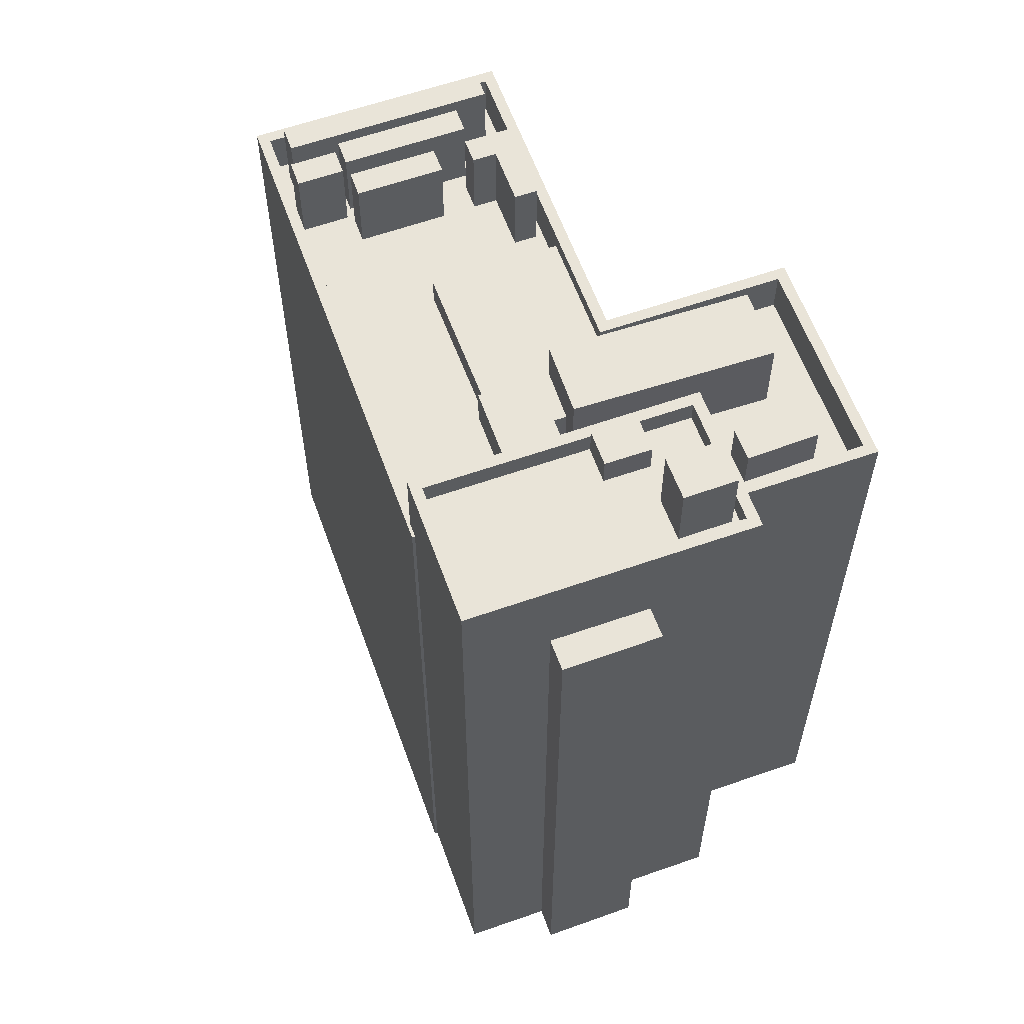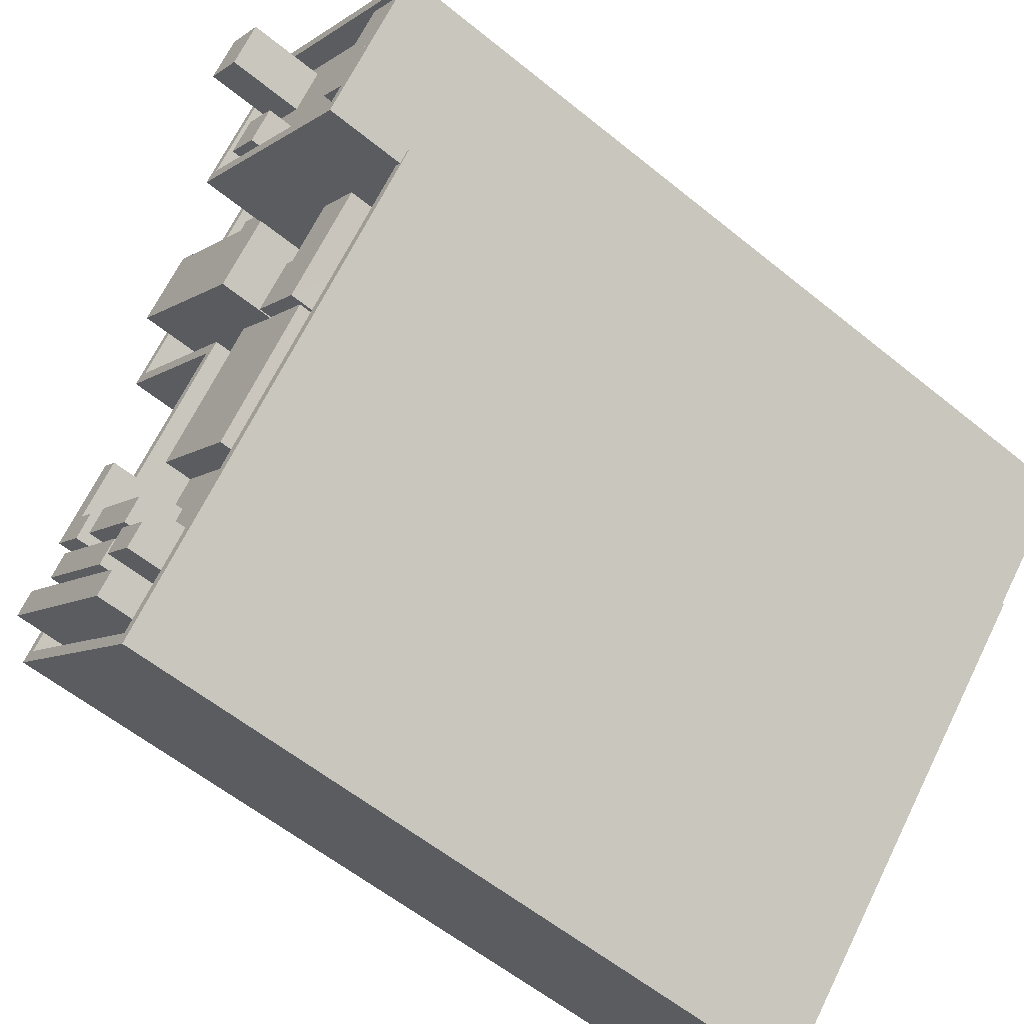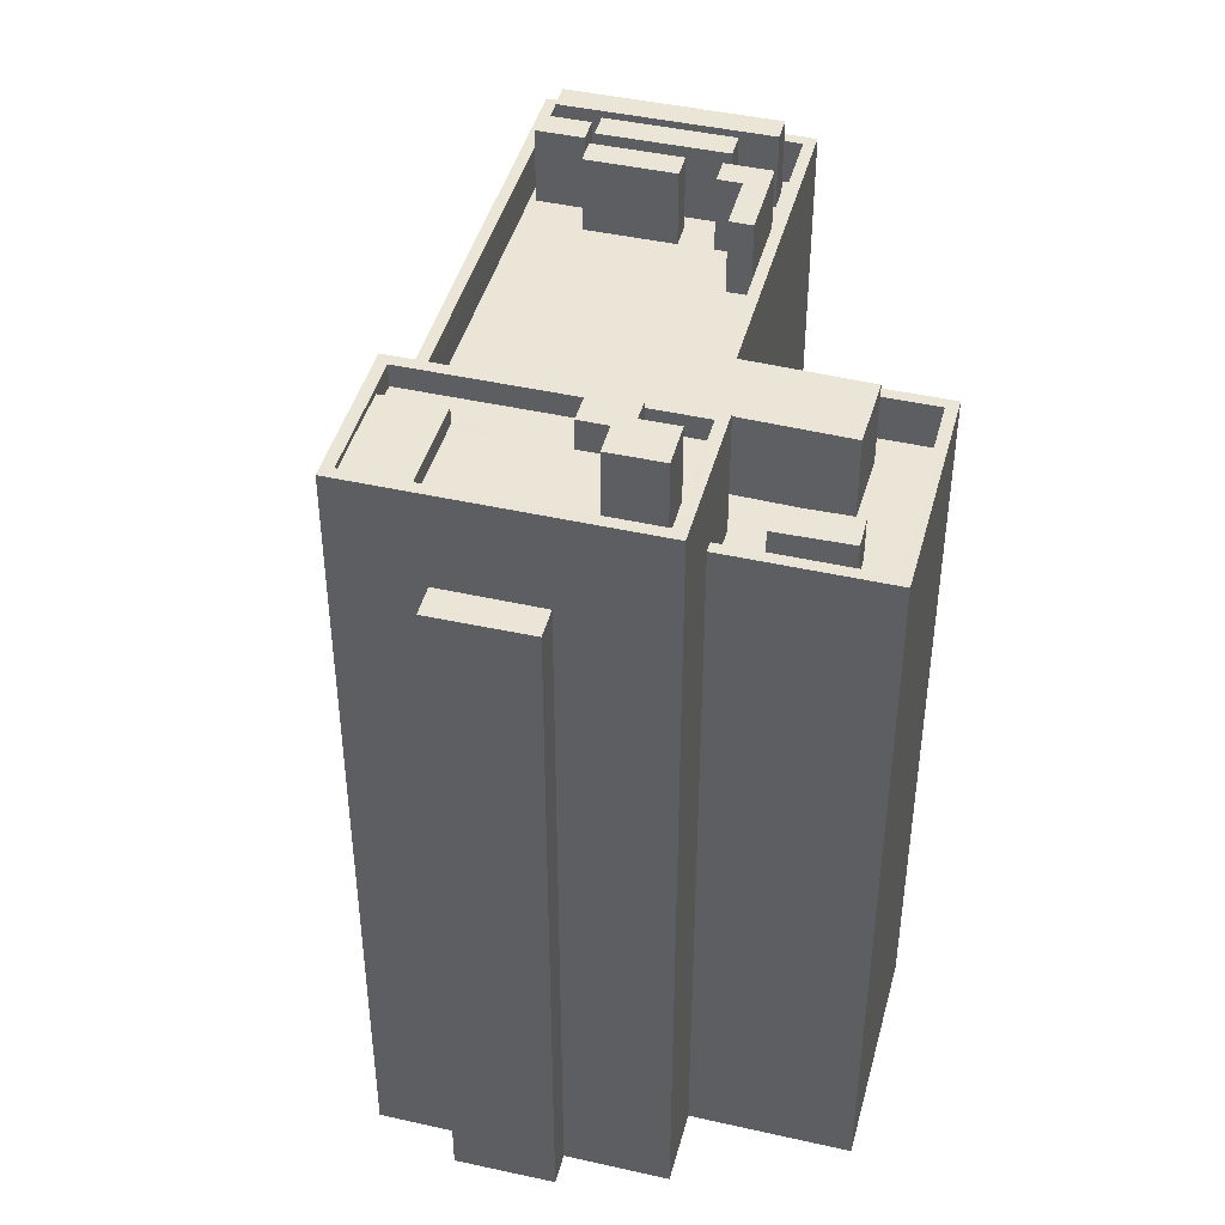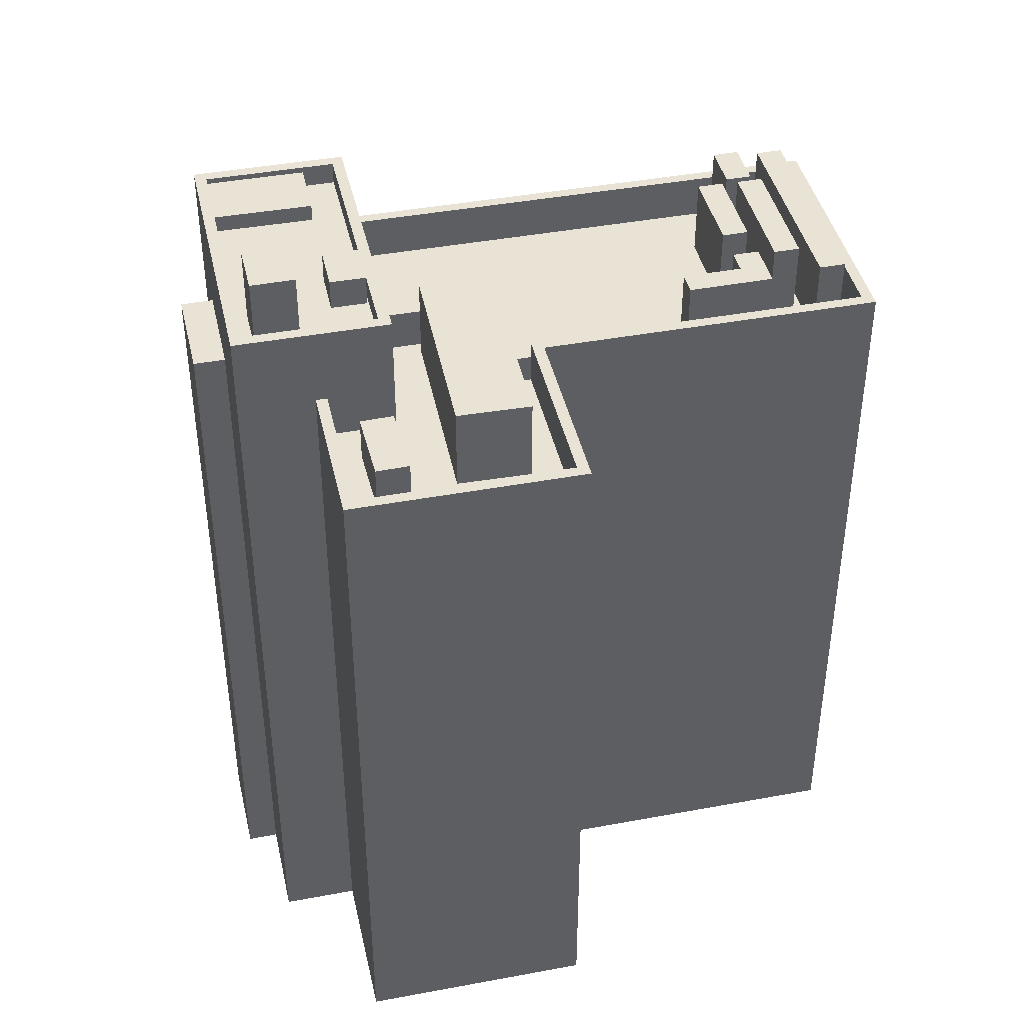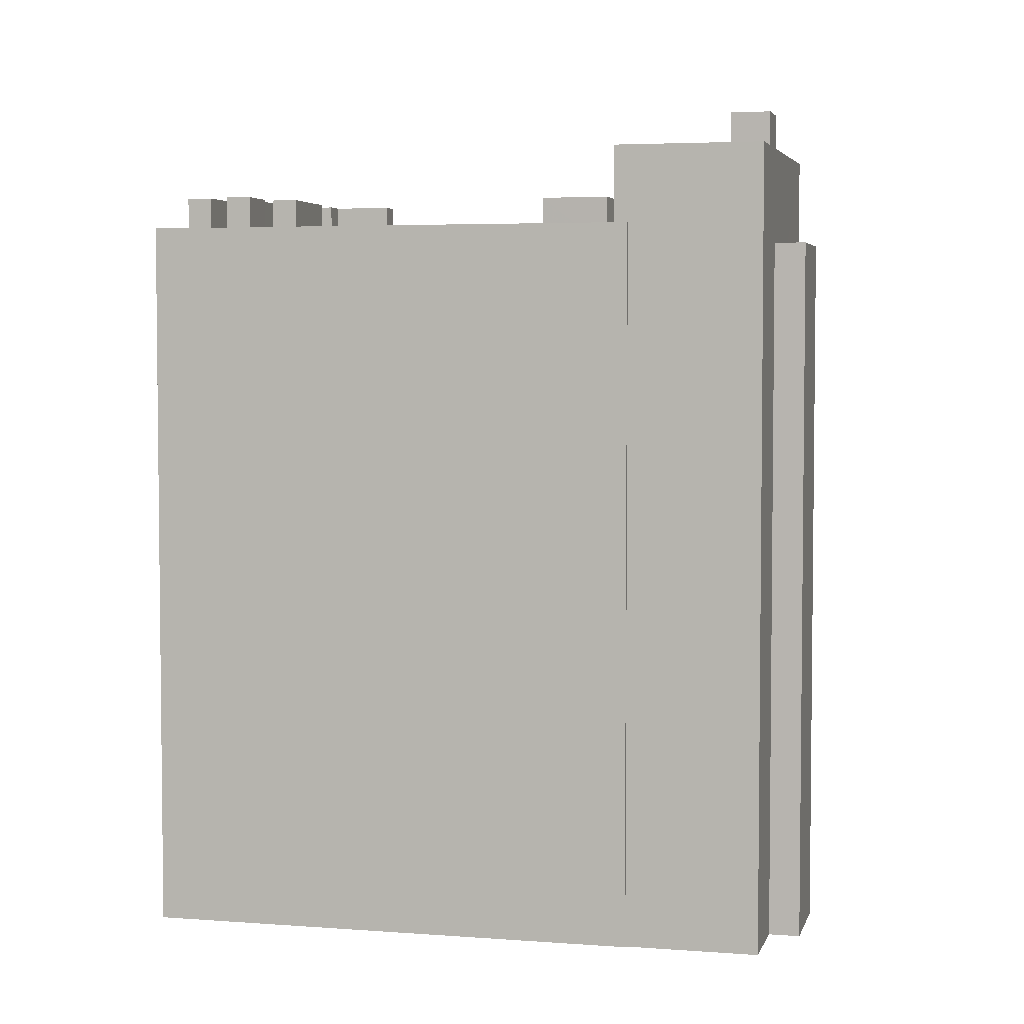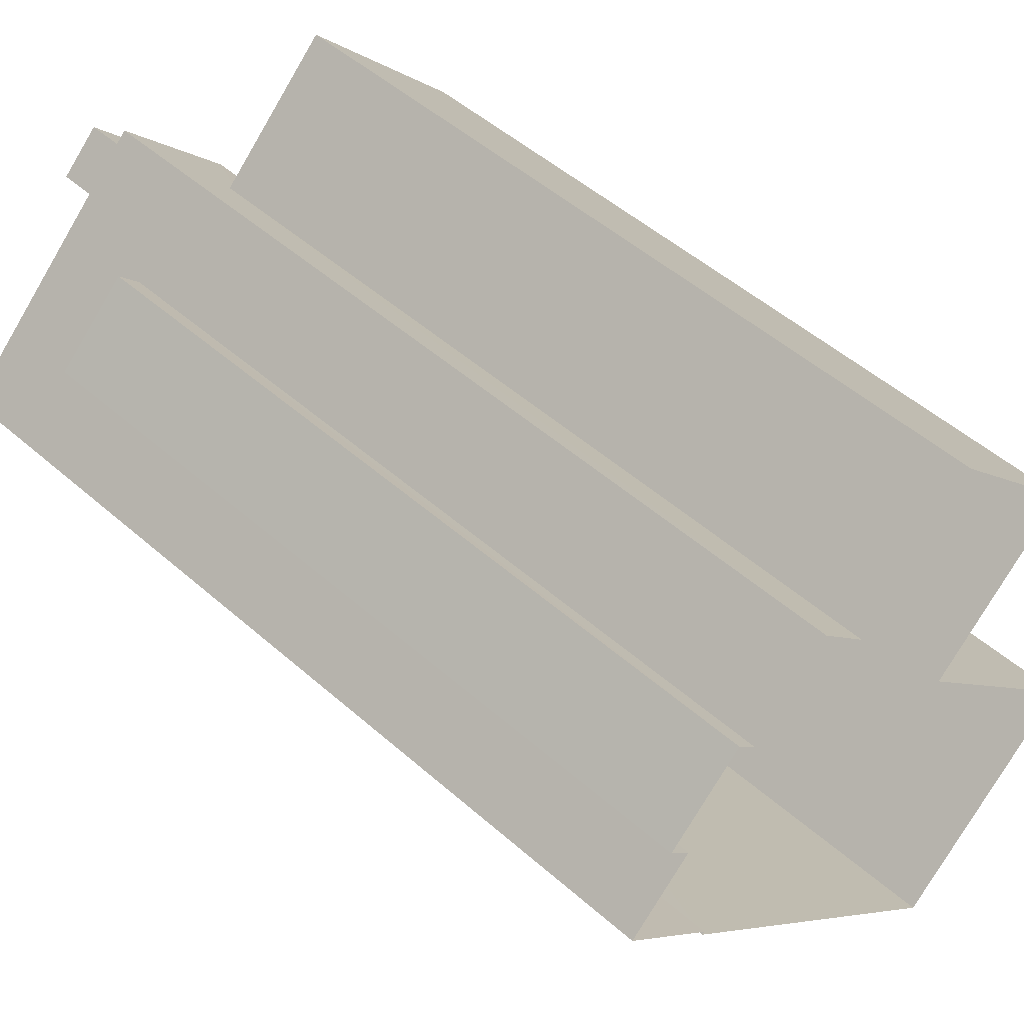
<metadata>
{"format":"obj","ext":"obj","renderer":"f3d","projection":"perspective","resolution":1024,"background":"white","views":[{"elev":60.2,"azim":117.0,"up":"+Z"},{"elev":-57.9,"azim":49.8,"up":"+Y"},{"elev":44.1,"azim":151.6,"up":"+Z"},{"elev":42.2,"azim":-145.8,"up":"+Z"},{"elev":4.1,"azim":60.9,"up":"+Z"},{"elev":50.3,"azim":134.0,"up":"+Y"}]}
</metadata>
<code>
v -1.164e+04 -3.803e+04 14.69
v -1.164e+04 -3.803e+04 14.69
v -1.166e+04 -3.804e+04 14.69
v -1.166e+04 -3.803e+04 14.69
v -1.165e+04 -3.802e+04 14.69
v -1.164e+04 -3.802e+04 14.69
v -1.164e+04 -3.802e+04 14.69
v -1.164e+04 -3.802e+04 14.69
v -1.164e+04 -3.801e+04 14.69
v -1.164e+04 -3.801e+04 14.69
v -1.165e+04 -3.801e+04 14.69
v -1.165e+04 -3.801e+04 14.69
v -1.166e+04 -3.802e+04 14.69
v -1.165e+04 -3.801e+04 14.69
v -1.164e+04 -3.801e+04 47.02
v -1.164e+04 -3.802e+04 47.02
v -1.164e+04 -3.801e+04 47.02
v -1.164e+04 -3.802e+04 47.02
v -1.165e+04 -3.801e+04 51.32
v -1.164e+04 -3.802e+04 51.32
v -1.165e+04 -3.801e+04 51.32
v -1.164e+04 -3.802e+04 51.32
v -1.165e+04 -3.802e+04 50.32
v -1.165e+04 -3.802e+04 50.32
v -1.164e+04 -3.802e+04 50.32
v -1.164e+04 -3.802e+04 50.32
v -1.164e+04 -3.802e+04 50.32
v -1.165e+04 -3.802e+04 50.32
v -1.165e+04 -3.802e+04 50.32
v -1.165e+04 -3.802e+04 50.32
v -1.164e+04 -3.802e+04 50.32
v -1.165e+04 -3.802e+04 50.32
v -1.164e+04 -3.802e+04 50.32
v -1.165e+04 -3.801e+04 50.32
v -1.165e+04 -3.801e+04 50.32
v -1.165e+04 -3.801e+04 50.32
v -1.164e+04 -3.801e+04 50.32
v -1.164e+04 -3.802e+04 50.32
v -1.164e+04 -3.802e+04 50.32
v -1.165e+04 -3.802e+04 50.32
v -1.165e+04 -3.801e+04 50.32
v -1.165e+04 -3.802e+04 51.32
v -1.164e+04 -3.802e+04 51.32
v -1.164e+04 -3.803e+04 51.32
v -1.165e+04 -3.802e+04 51.32
v -1.165e+04 -3.802e+04 47.1
v -1.165e+04 -3.802e+04 47.1
v -1.165e+04 -3.802e+04 47.1
v -1.165e+04 -3.803e+04 47.1
v -1.165e+04 -3.802e+04 47.1
v -1.165e+04 -3.802e+04 47.1
v -1.165e+04 -3.803e+04 47.1
v -1.166e+04 -3.803e+04 47.1
v -1.165e+04 -3.802e+04 47.68
v -1.165e+04 -3.802e+04 47.68
v -1.165e+04 -3.802e+04 47.68
v -1.165e+04 -3.803e+04 47.68
v -1.164e+04 -3.802e+04 47.68
v -1.165e+04 -3.802e+04 47.68
v -1.165e+04 -3.802e+04 45.84
v -1.164e+04 -3.803e+04 45.84
v -1.164e+04 -3.803e+04 45.84
v -1.164e+04 -3.802e+04 45.84
v -1.166e+04 -3.802e+04 45.84
v -1.165e+04 -3.802e+04 45.84
v -1.166e+04 -3.802e+04 45.84
v -1.165e+04 -3.802e+04 45.84
v -1.166e+04 -3.801e+04 45.84
v -1.166e+04 -3.802e+04 45.84
v -1.165e+04 -3.803e+04 45.84
v -1.165e+04 -3.803e+04 45.84
v -1.165e+04 -3.804e+04 45.84
v -1.165e+04 -3.804e+04 45.84
v -1.166e+04 -3.803e+04 45.84
v -1.166e+04 -3.803e+04 45.84
v -1.166e+04 -3.803e+04 45.84
v -1.166e+04 -3.803e+04 45.84
v -1.165e+04 -3.803e+04 45.84
v -1.166e+04 -3.803e+04 45.84
v -1.166e+04 -3.803e+04 45.84
v -1.166e+04 -3.803e+04 45.84
v -1.165e+04 -3.801e+04 45.84
v -1.165e+04 -3.801e+04 45.84
v -1.165e+04 -3.801e+04 45.84
v -1.165e+04 -3.802e+04 45.84
v -1.165e+04 -3.802e+04 45.84
v -1.165e+04 -3.802e+04 45.84
v -1.165e+04 -3.802e+04 45.84
v -1.165e+04 -3.801e+04 45.84
v -1.165e+04 -3.802e+04 45.84
v -1.165e+04 -3.802e+04 45.84
v -1.165e+04 -3.802e+04 45.84
v -1.165e+04 -3.801e+04 45.84
v -1.165e+04 -3.801e+04 45.84
v -1.166e+04 -3.803e+04 45.84
v -1.166e+04 -3.803e+04 45.84
v -1.165e+04 -3.804e+04 45.84
v -1.165e+04 -3.804e+04 45.84
v -1.166e+04 -3.803e+04 45.84
v -1.166e+04 -3.803e+04 45.84
v -1.166e+04 -3.804e+04 45.84
v -1.166e+04 -3.804e+04 45.84
v -1.166e+04 -3.804e+04 45.84
v -1.166e+04 -3.803e+04 45.84
v -1.166e+04 -3.803e+04 45.84
v -1.166e+04 -3.804e+04 45.84
v -1.166e+04 -3.803e+04 45.84
v -1.166e+04 -3.803e+04 45.84
v -1.166e+04 -3.803e+04 45.84
v -1.166e+04 -3.804e+04 45.84
v -1.166e+04 -3.804e+04 45.84
v -1.165e+04 -3.804e+04 45.84
v -1.166e+04 -3.804e+04 45.84
v -1.166e+04 -3.803e+04 45.84
v -1.166e+04 -3.804e+04 45.84
v -1.166e+04 -3.803e+04 45.84
v -1.166e+04 -3.803e+04 45.84
v -1.166e+04 -3.804e+04 45.84
v -1.166e+04 -3.804e+04 45.84
v -1.166e+04 -3.804e+04 47.84
v -1.164e+04 -3.803e+04 47.84
v -1.164e+04 -3.803e+04 47.84
v -1.166e+04 -3.803e+04 47.84
v -1.166e+04 -3.803e+04 47.84
v -1.164e+04 -3.803e+04 47.84
v -1.165e+04 -3.801e+04 47.84
v -1.165e+04 -3.801e+04 47.84
v -1.165e+04 -3.801e+04 47.84
v -1.165e+04 -3.802e+04 47.84
v -1.166e+04 -3.802e+04 47.84
v -1.166e+04 -3.802e+04 47.84
v -1.165e+04 -3.801e+04 47.84
v -1.166e+04 -3.804e+04 47.84
v -1.164e+04 -3.803e+04 47.84
v -1.165e+04 -3.802e+04 47.84
v -1.166e+04 -3.803e+04 49.26
v -1.166e+04 -3.803e+04 49.26
v -1.166e+04 -3.803e+04 49.26
v -1.166e+04 -3.803e+04 49.26
v -1.166e+04 -3.803e+04 49.26
v -1.166e+04 -3.803e+04 49.26
v -1.166e+04 -3.803e+04 49.28
v -1.166e+04 -3.804e+04 49.28
v -1.165e+04 -3.804e+04 49.28
v -1.166e+04 -3.803e+04 49.28
v -1.165e+04 -3.801e+04 47.82
v -1.165e+04 -3.802e+04 47.82
v -1.165e+04 -3.801e+04 47.82
v -1.165e+04 -3.801e+04 47.82
v -1.166e+04 -3.804e+04 49.3
v -1.165e+04 -3.804e+04 49.3
v -1.165e+04 -3.804e+04 49.3
v -1.166e+04 -3.804e+04 49.3
v -1.166e+04 -3.804e+04 49.28
v -1.166e+04 -3.803e+04 49.28
v -1.166e+04 -3.804e+04 49.28
v -1.166e+04 -3.803e+04 49.28
v -1.166e+04 -3.803e+04 49.28
v -1.166e+04 -3.803e+04 49.28
v -1.166e+04 -3.804e+04 49.28
v -1.166e+04 -3.804e+04 49.28
v -1.165e+04 -3.802e+04 49.54
v -1.166e+04 -3.802e+04 49.54
v -1.165e+04 -3.802e+04 49.54
v -1.166e+04 -3.802e+04 49.54
v -1.165e+04 -3.802e+04 51.67
v -1.165e+04 -3.802e+04 51.67
v -1.165e+04 -3.802e+04 51.67
v -1.165e+04 -3.802e+04 51.67
v -1.164e+04 -3.802e+04 51.07
v -1.164e+04 -3.802e+04 51.07
v -1.164e+04 -3.802e+04 51.07
v -1.164e+04 -3.802e+04 51.07
v -1.164e+04 -3.802e+04 51.07
v -1.165e+04 -3.801e+04 53.62
v -1.165e+04 -3.802e+04 53.62
v -1.164e+04 -3.801e+04 53.62
v -1.165e+04 -3.801e+04 53.62
f 1 2 3
f 3 4 5
f 6 7 1
f 8 6 9
f 8 9 10
f 11 12 13
f 12 5 13
f 14 9 12
f 1 3 5
f 9 6 1
f 12 1 5
f 9 1 12
f 15 16 17
f 15 18 16
f 19 20 21
f 19 22 20
f 23 24 25
f 25 26 27
f 28 24 29
f 30 28 29
f 31 32 33
f 23 29 24
f 33 32 23
f 33 25 27
f 33 23 25
f 34 35 36
f 36 37 38
f 37 39 38
f 35 37 36
f 30 32 40
f 41 28 30
f 28 41 34
f 32 31 39
f 34 41 35
f 37 32 39
f 40 32 37
f 41 30 40
f 19 21 42
f 43 44 20
f 21 45 42
f 22 43 20
f 45 44 43
f 42 45 43
f 46 47 48
f 49 50 51
f 49 51 52
f 51 47 53
f 51 53 52
f 48 47 51
f 54 55 56
f 55 57 56
f 56 58 59
f 56 57 58
f 60 61 62
f 63 60 62
f 64 65 66
f 65 67 66
f 68 64 66
f 69 68 66
f 70 61 60
f 71 72 61
f 73 72 71
f 74 75 76
f 77 71 75
f 71 70 78
f 79 73 71
f 79 77 80
f 74 76 81
f 77 75 74
f 71 61 70
f 79 71 77
f 82 68 83
f 82 83 84
f 68 69 83
f 85 86 87
f 88 89 90
f 91 86 92
f 88 90 91
f 92 86 85
f 91 69 86
f 83 69 90
f 90 69 91
f 82 84 93
f 84 89 93
f 89 88 94
f 93 89 94
f 95 81 76
f 96 95 76
f 97 98 72
f 96 99 95
f 79 80 100
f 73 97 72
f 101 102 103
f 99 101 104
f 105 100 80
f 100 104 79
f 103 97 73
f 106 103 73
f 104 101 106
f 107 95 99
f 104 100 107
f 101 103 106
f 104 107 99
f 108 109 96
f 110 111 112
f 109 110 113
f 112 111 98
f 96 109 99
f 112 98 97
f 114 99 109
f 101 115 102
f 113 115 101
f 114 109 113
f 115 110 112
f 113 110 115
f 108 116 117
f 118 111 110
f 111 118 119
f 116 119 117
f 109 108 117
f 117 119 118
f 120 121 122
f 120 123 124
f 122 121 125
f 126 127 128
f 129 130 131
f 123 129 124
f 131 126 128
f 132 127 126
f 133 122 134
f 129 135 130
f 130 126 131
f 120 133 123
f 123 135 129
f 120 122 133
f 136 137 138
f 136 138 139
f 138 140 139
f 138 141 140
f 142 143 144
f 145 142 144
f 146 147 148
f 149 146 148
f 150 151 152
f 150 153 151
f 154 155 156
f 154 157 155
f 158 159 160
f 161 158 160
f 162 163 164
f 162 165 163
f 166 167 168
f 166 169 167
f 170 171 172
f 172 171 173
f 171 174 173
f 175 176 177
f 178 175 177
f 18 8 16
f 18 6 8
f 15 17 10
f 9 15 10
f 17 8 10
f 17 16 8
f 7 6 18
f 18 20 7
f 20 15 21
f 14 15 9
f 21 15 14
f 20 18 15
f 44 122 125
f 44 125 20
f 125 7 20
f 125 1 7
f 88 91 132
f 12 127 14
f 91 45 132
f 94 88 132
f 14 127 21
f 127 45 21
f 132 45 127
f 122 44 134
f 62 134 58
f 63 62 58
f 59 44 45
f 92 59 91
f 91 59 45
f 58 44 59
f 134 44 58
f 28 34 19
f 24 28 42
f 34 36 19
f 28 19 42
f 174 22 173
f 38 173 36
f 36 173 19
f 173 22 19
f 22 174 171
f 22 171 43
f 171 25 43
f 171 26 25
f 42 43 25
f 24 42 25
f 52 71 78
f 49 52 78
f 53 75 71
f 52 53 71
f 48 65 46
f 48 67 65
f 55 49 57
f 57 49 70
f 55 50 49
f 70 49 78
f 54 56 85
f 87 54 85
f 56 92 85
f 56 59 92
f 58 57 60
f 58 60 63
f 57 70 60
f 135 46 130
f 130 46 64
f 135 47 46
f 64 46 65
f 93 126 82
f 82 126 68
f 68 130 64
f 68 126 130
f 94 126 93
f 94 132 126
f 119 133 111
f 133 134 72
f 111 133 98
f 134 62 61
f 98 133 72
f 72 134 61
f 119 123 133
f 119 116 123
f 47 135 53
f 76 75 53
f 96 76 123
f 53 135 123
f 108 96 123
f 108 123 116
f 76 53 123
f 131 11 13
f 131 128 11
f 12 11 128
f 127 12 128
f 5 131 13
f 5 129 131
f 125 121 2
f 1 125 2
f 120 3 2
f 121 120 2
f 3 120 124
f 4 3 124
f 124 129 5
f 4 124 5
f 105 80 138
f 80 77 141
f 80 141 138
f 138 137 100
f 105 138 100
f 100 136 107
f 100 137 136
f 107 139 95
f 107 136 139
f 74 81 140
f 81 95 139
f 140 81 139
f 140 141 77
f 74 140 77
f 73 143 106
f 73 144 143
f 106 142 104
f 106 143 142
f 104 145 79
f 104 142 145
f 145 144 73
f 79 145 73
f 89 148 147
f 90 89 147
f 90 147 146
f 83 90 146
f 84 146 149
f 84 83 146
f 89 149 148
f 89 84 149
f 97 151 112
f 97 152 151
f 112 153 115
f 112 151 153
f 153 150 102
f 153 102 115
f 150 103 102
f 150 152 97
f 103 150 97
f 101 156 113
f 101 154 156
f 113 155 114
f 113 156 155
f 114 157 99
f 114 155 157
f 157 154 101
f 99 157 101
f 110 160 118
f 110 161 160
f 118 160 159
f 117 118 159
f 159 158 109
f 117 159 109
f 110 158 161
f 110 109 158
f 86 54 87
f 50 55 51
f 55 164 51
f 162 54 86
f 164 54 162
f 164 55 54
f 51 164 48
f 67 48 66
f 66 48 163
f 48 164 163
f 69 66 163
f 165 69 163
f 165 162 86
f 69 165 86
f 32 168 23
f 32 166 168
f 23 167 29
f 23 168 167
f 167 169 30
f 29 167 30
f 169 166 32
f 30 169 32
f 26 170 27
f 26 171 170
f 27 170 172
f 33 27 172
f 33 172 31
f 172 173 39
f 31 172 39
f 173 38 39
f 37 177 176
f 40 37 176
f 175 40 176
f 175 41 40
f 35 41 175
f 178 35 175
f 37 35 178
f 177 37 178

</code>
